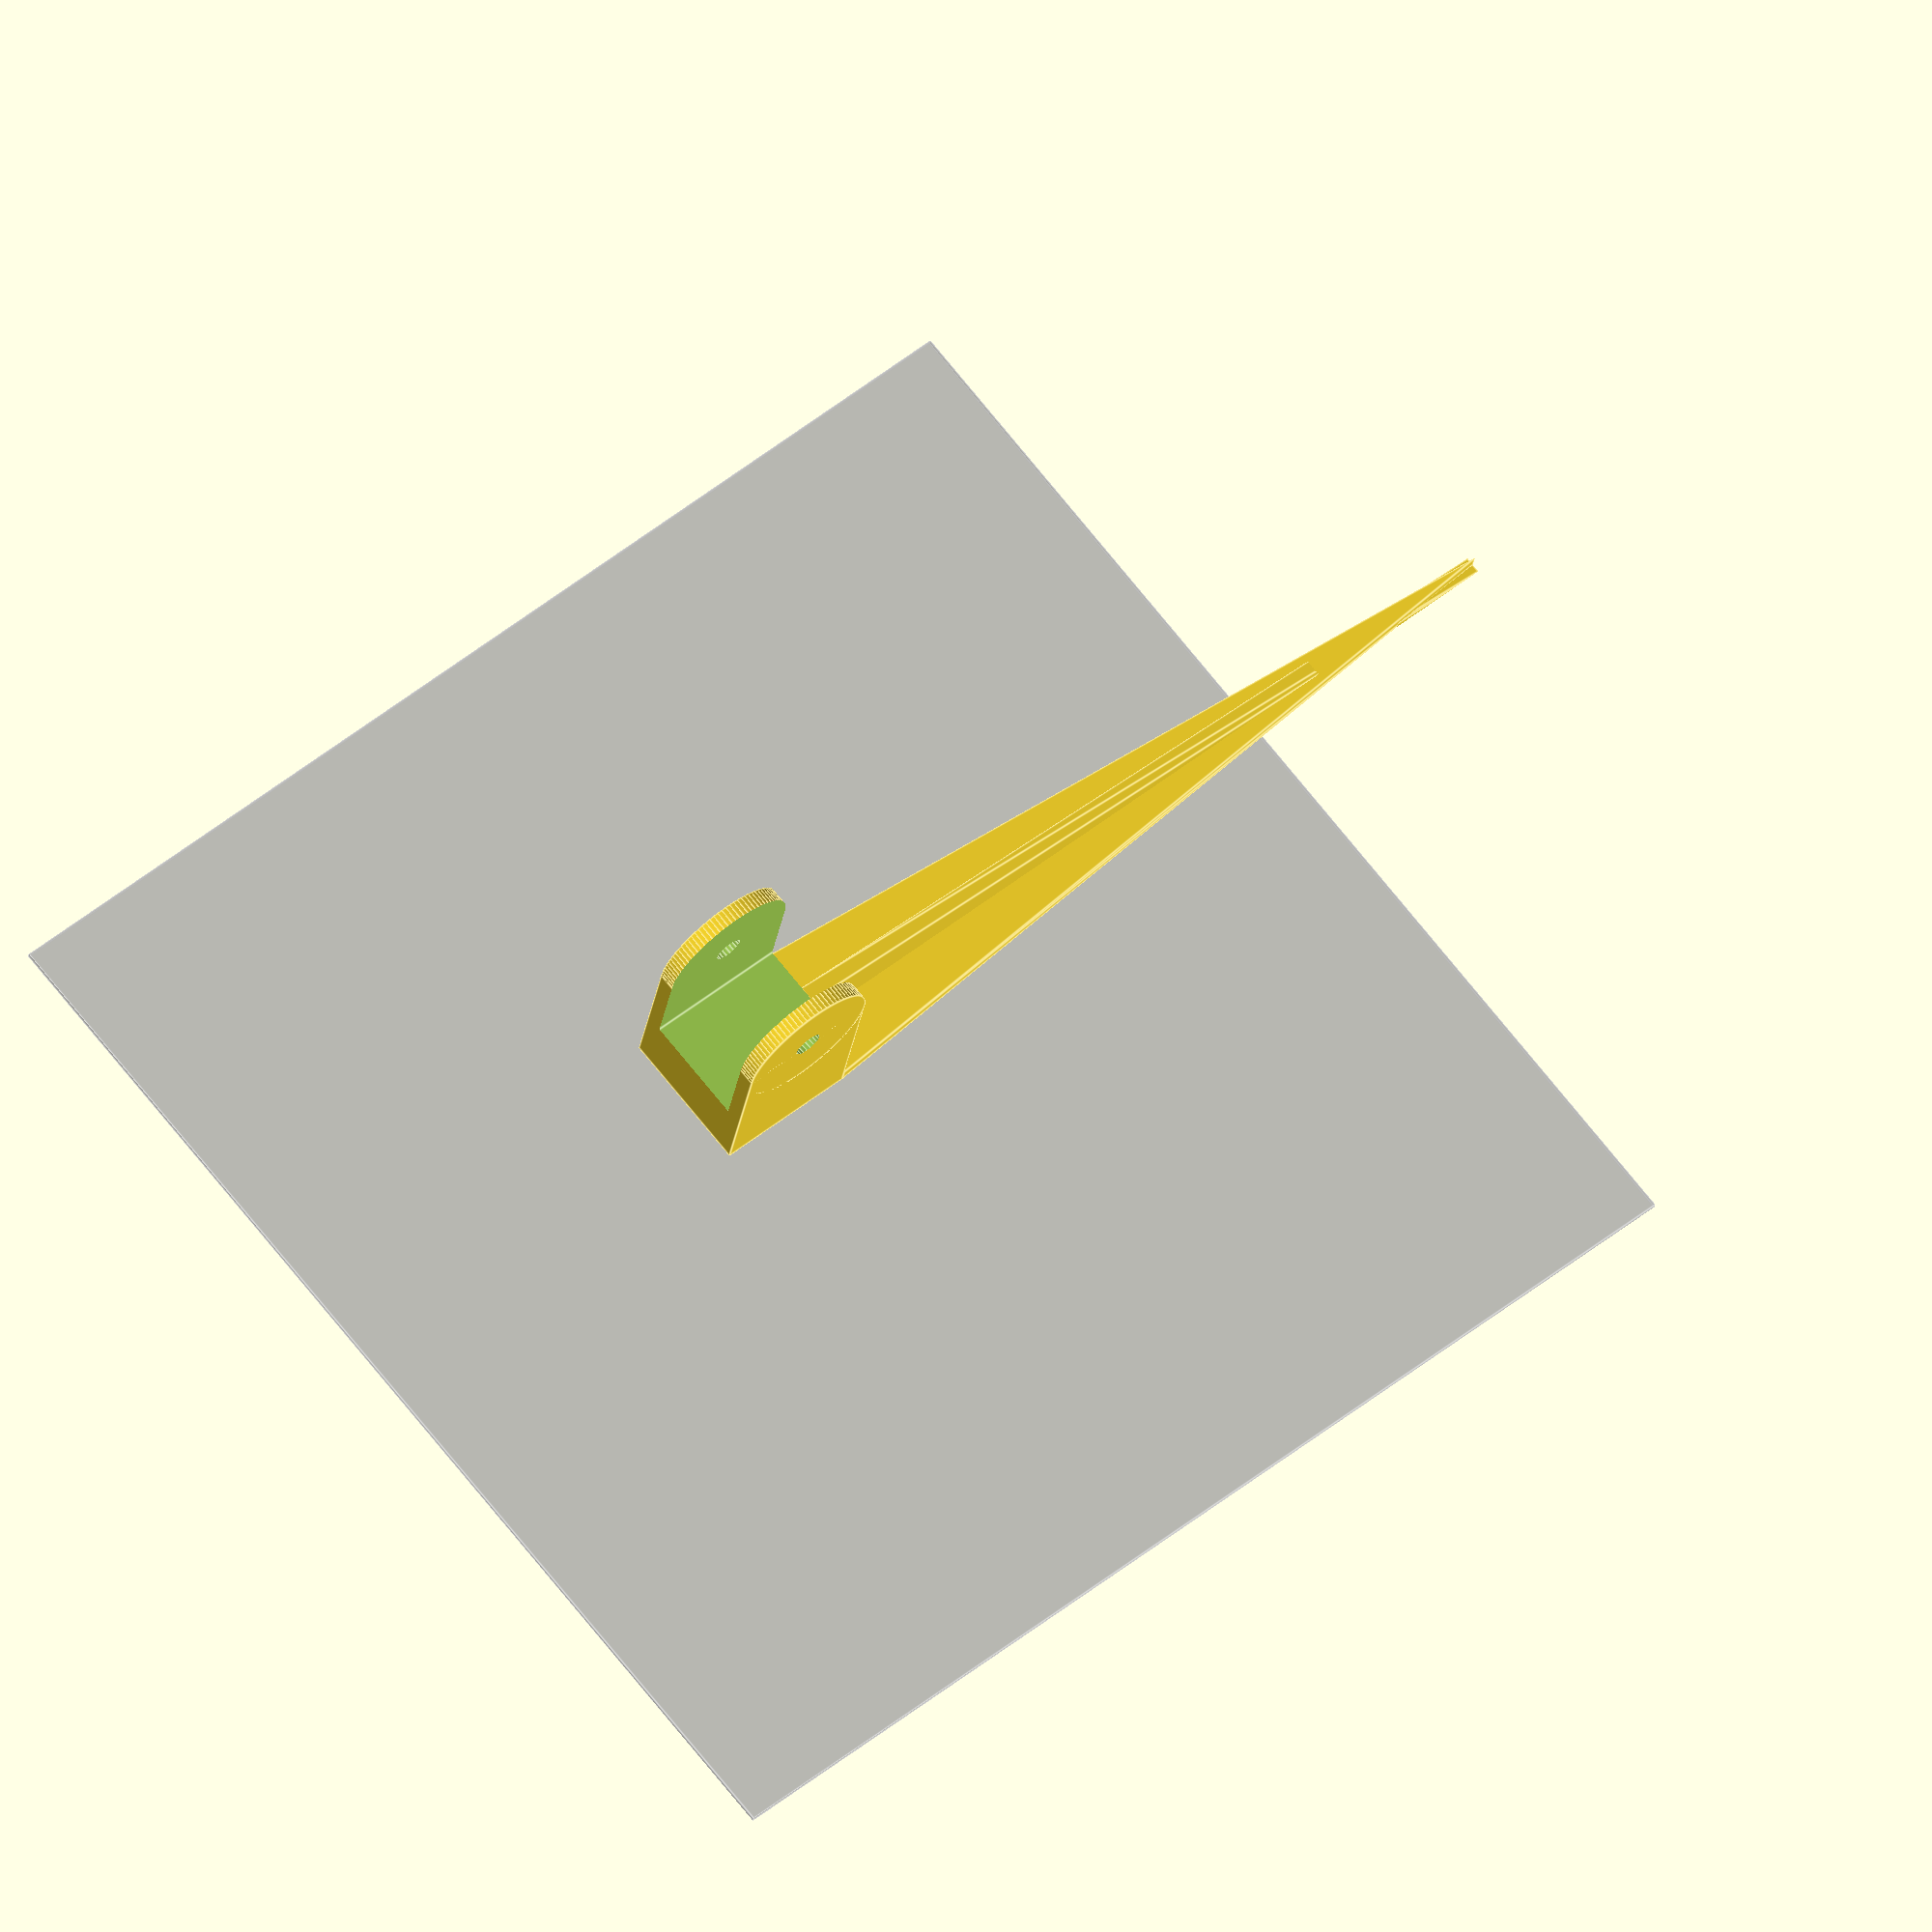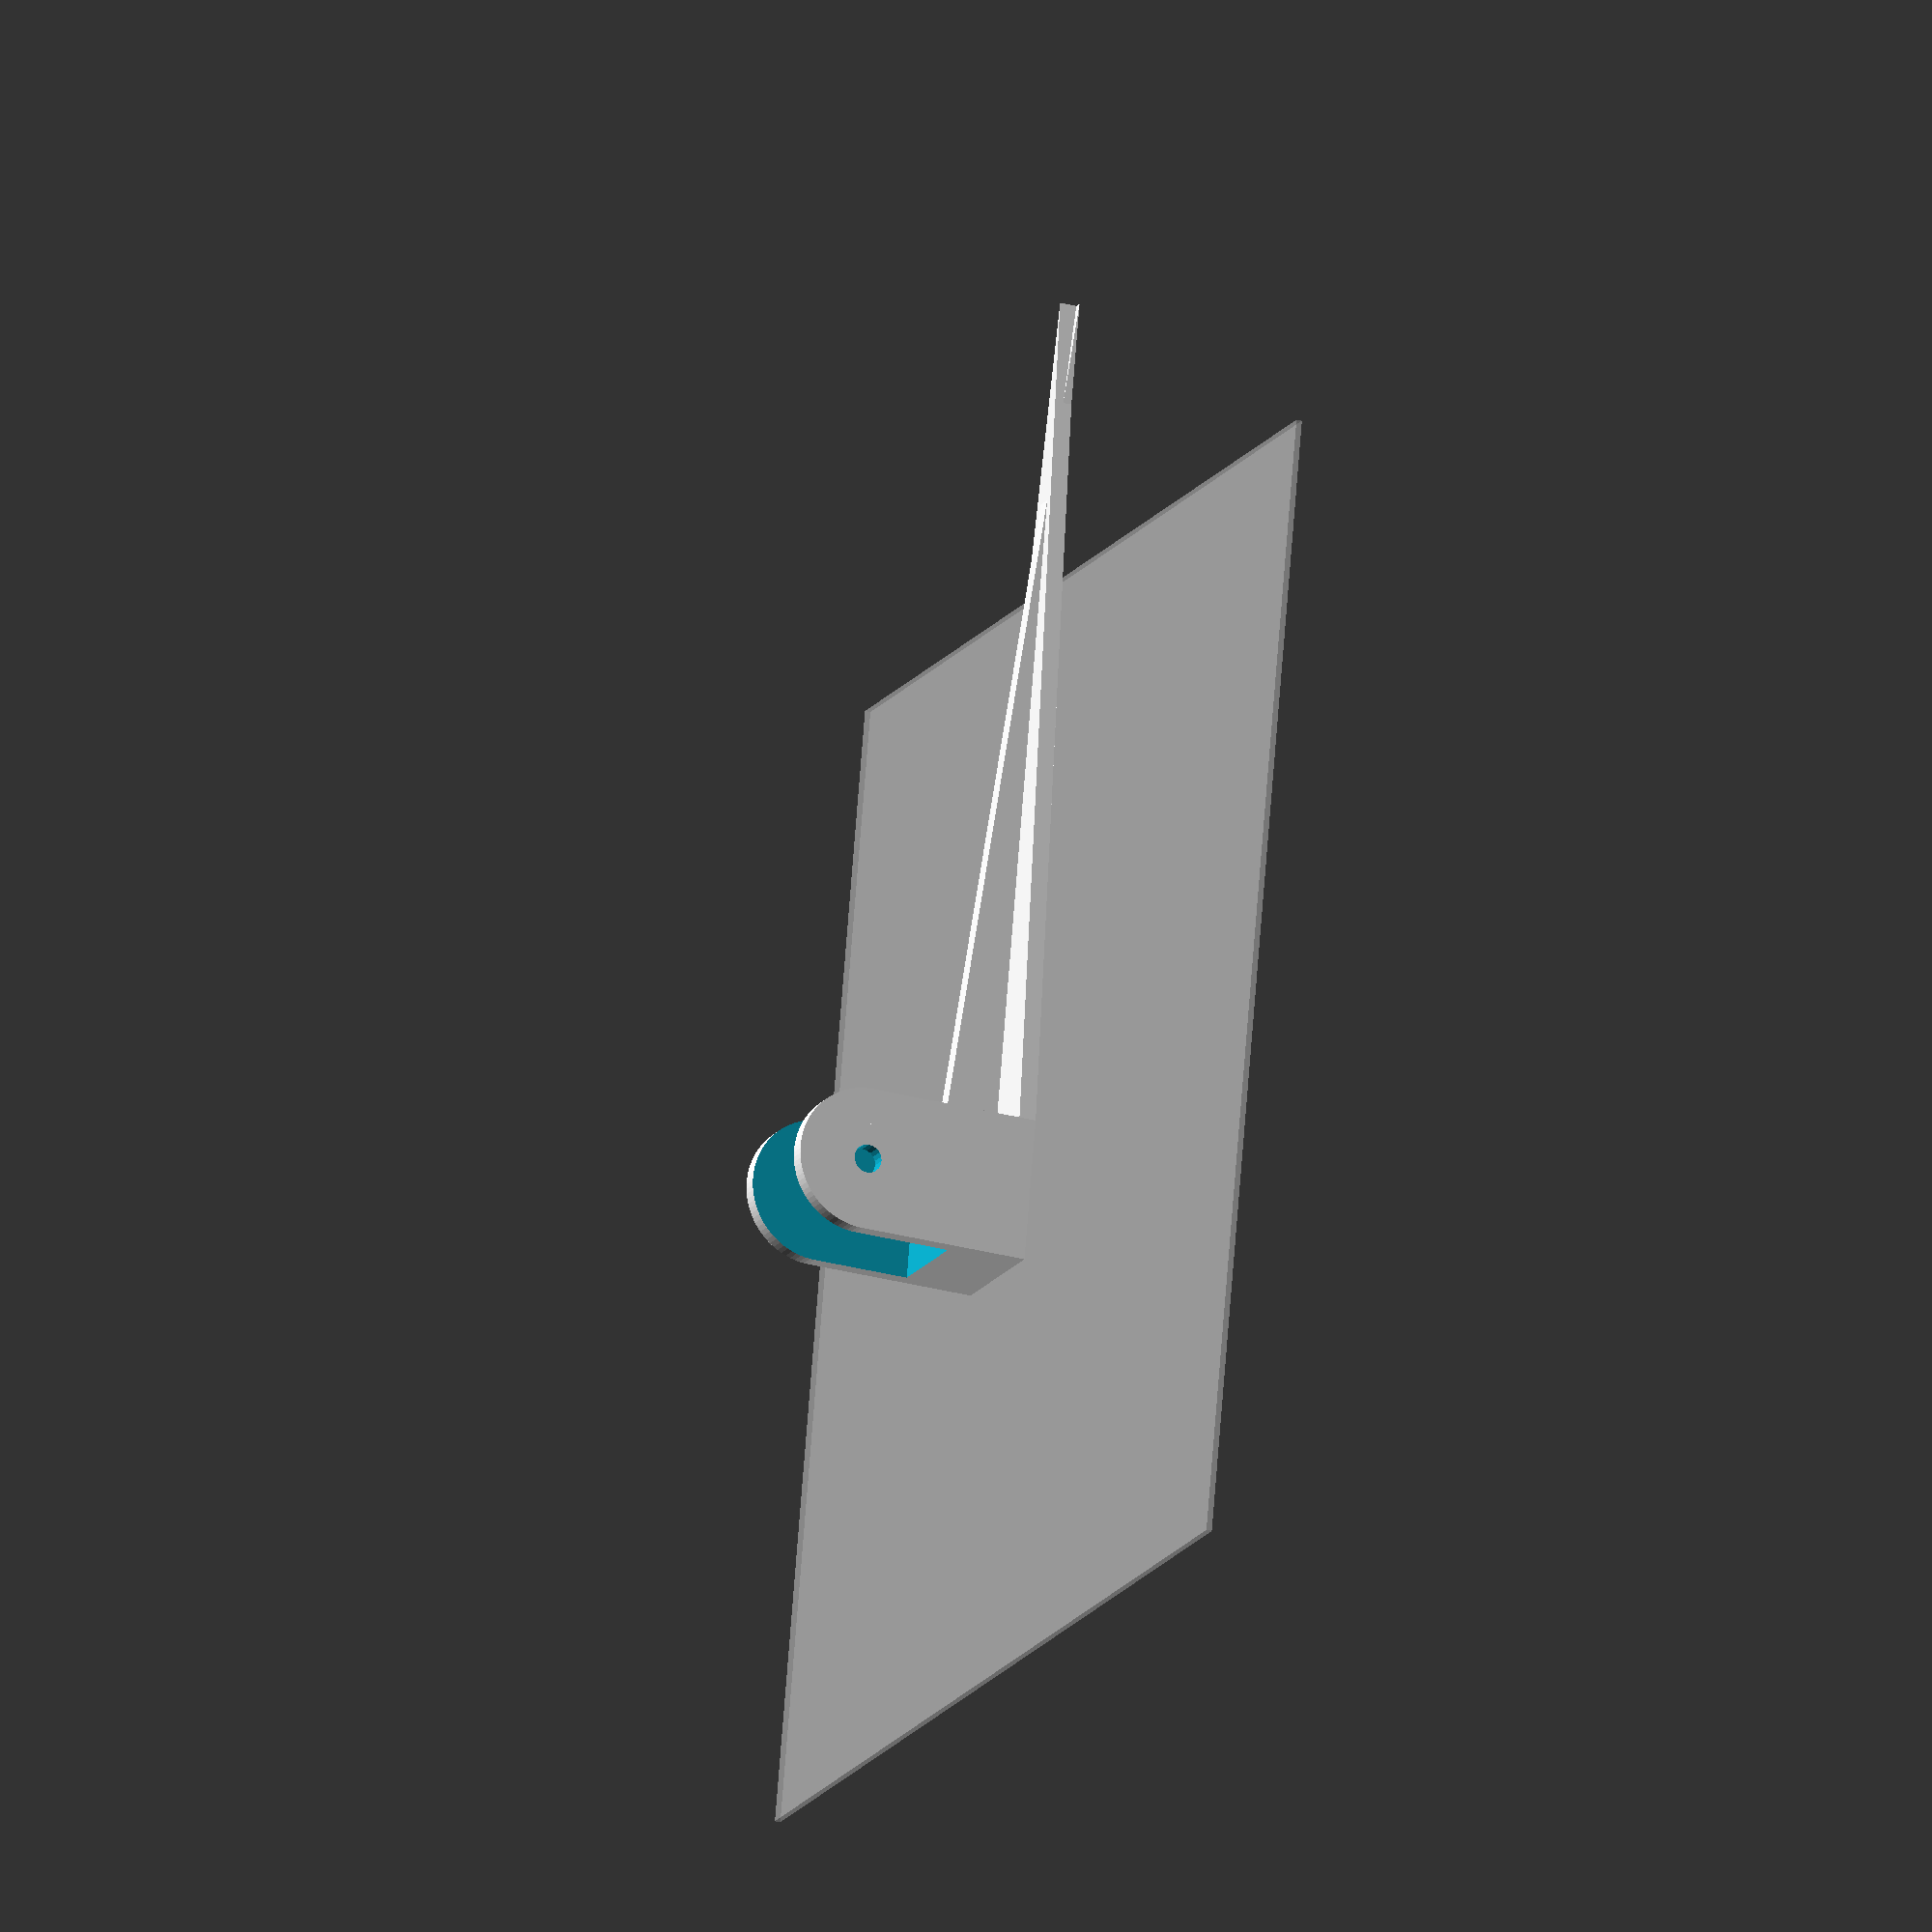
<openscad>
$fs=0.8; // def 1, 0.2 is high res
$fa=4;//def 12, 3 is very nice
%translate([0,0,-0.5])cube([200,200,1],center=true); //build platform

height = 30;
holer = 19;

eqtri = 19;

/*
difference () {
	//body
	translate([0,5,height/2]) cube ([27,27,30], true);
	translate([0,0,-1]) cylinder(32,9.5,9.5);

	//spike attach point
	rotate([0,0,90]) translate([13,-eqtri/2,-1]) linear_extrude(height+2)
	{
		polygon(points=[[0,0],[eqtri, eqtri/2],[0,eqtri]], paths=[[0,1,2]]);
	}

	//bolt hole
	rotate([0,90,0]) translate([-15,0,-15]) cylinder(30,2.5,2.5);
}

*/

linear_extrude(3)
{
	polygon(points=[[0,0],[0, 25],[150,12.5]], paths=[[0,1,2]]);
}

difference() {

rotate([90,0,0]) translate([0,-12.5,-14])
linear_extrude(3)
{
	polygon(points=[[0,0],[0, 25],[150,12.5]], paths=[[0,1,2]]);
}
translate([0,0,-10])cube([400,400,20],center=true);

}

difference() {
union() {
	translate([-25,0,0]) cube([25,25,30]);
	rotate([90,0,0]) translate([-12.5,30,-25]) cylinder(25,12.5,12.5);
}
translate([-26,3,13]) cube([30,19,40]);
	//bolt hole
	rotate([90,0,0]) translate([-12.5,30,-29]) cylinder(30,2.5,2.5);
}


</openscad>
<views>
elev=204.9 azim=141.2 roll=187.4 proj=o view=edges
elev=208.3 azim=101.8 roll=112.2 proj=o view=wireframe
</views>
